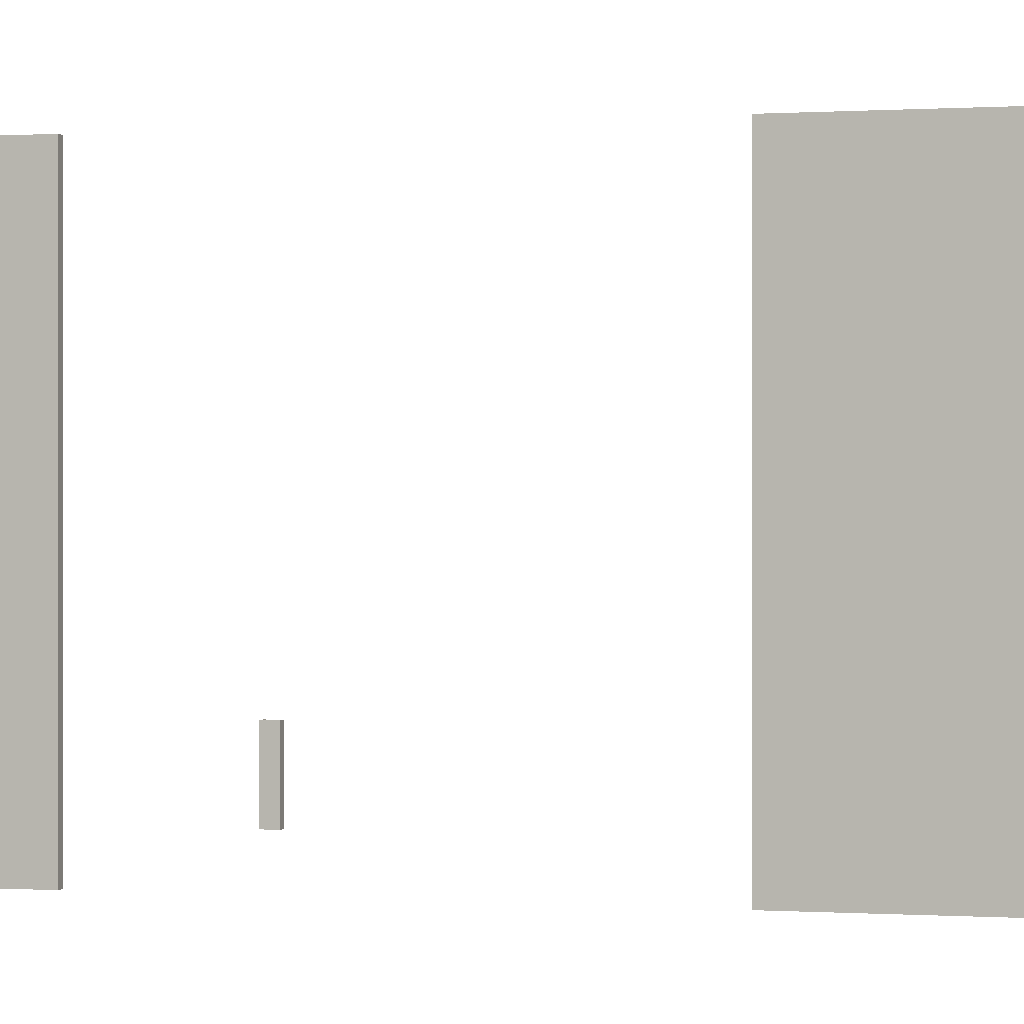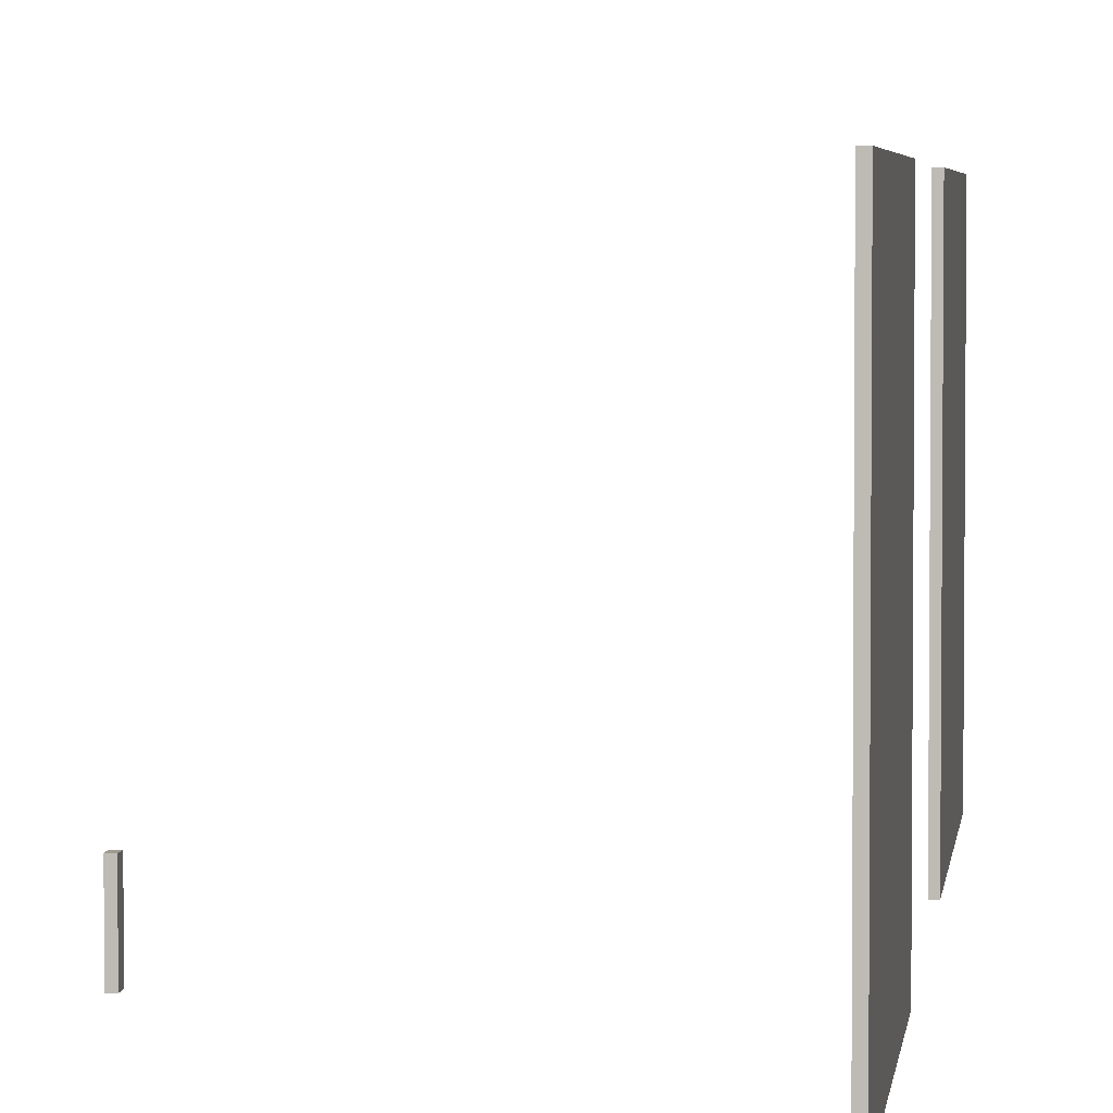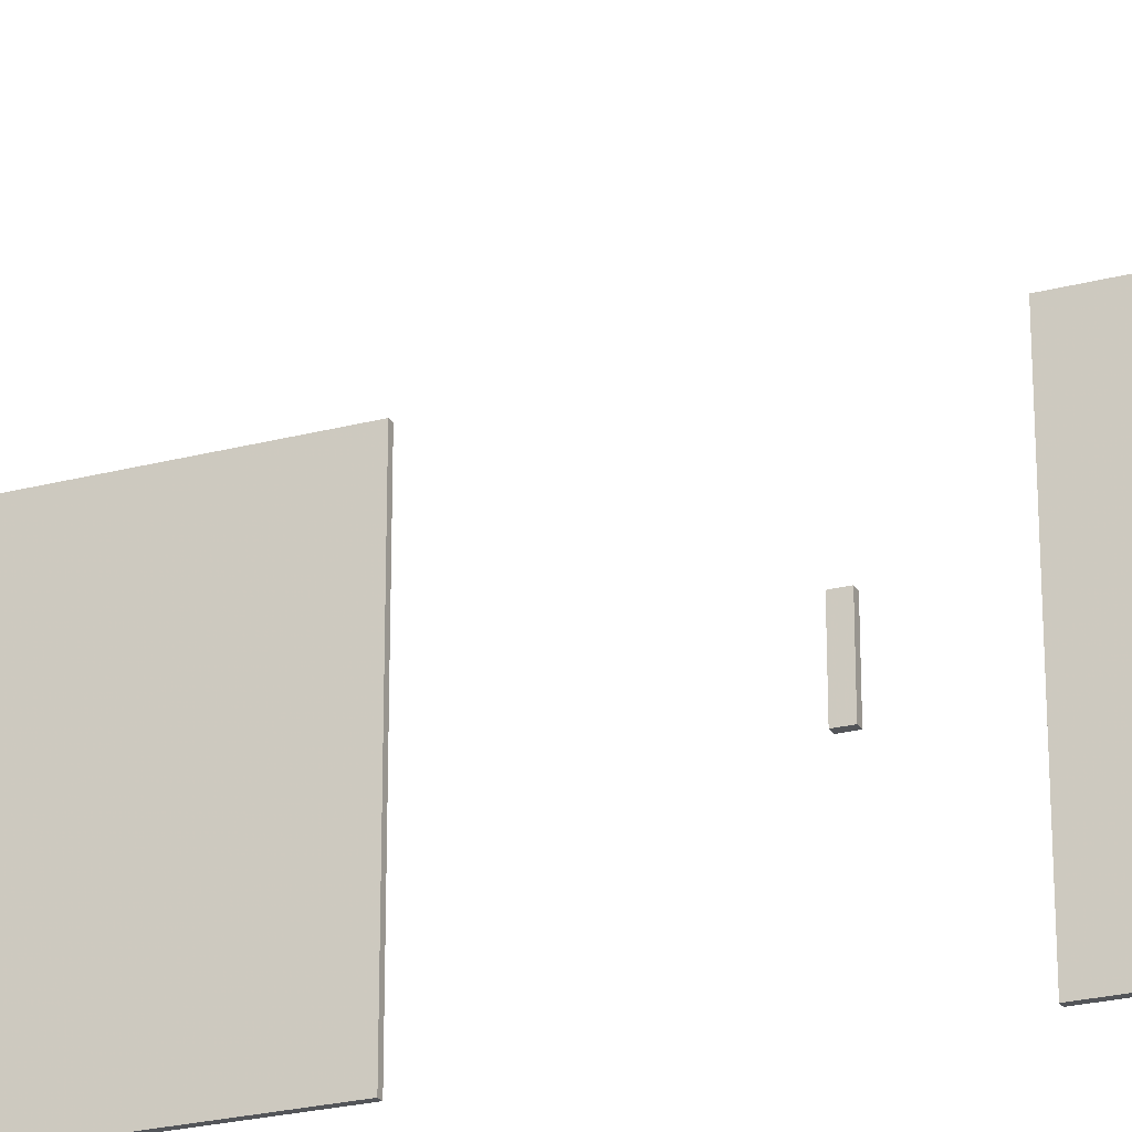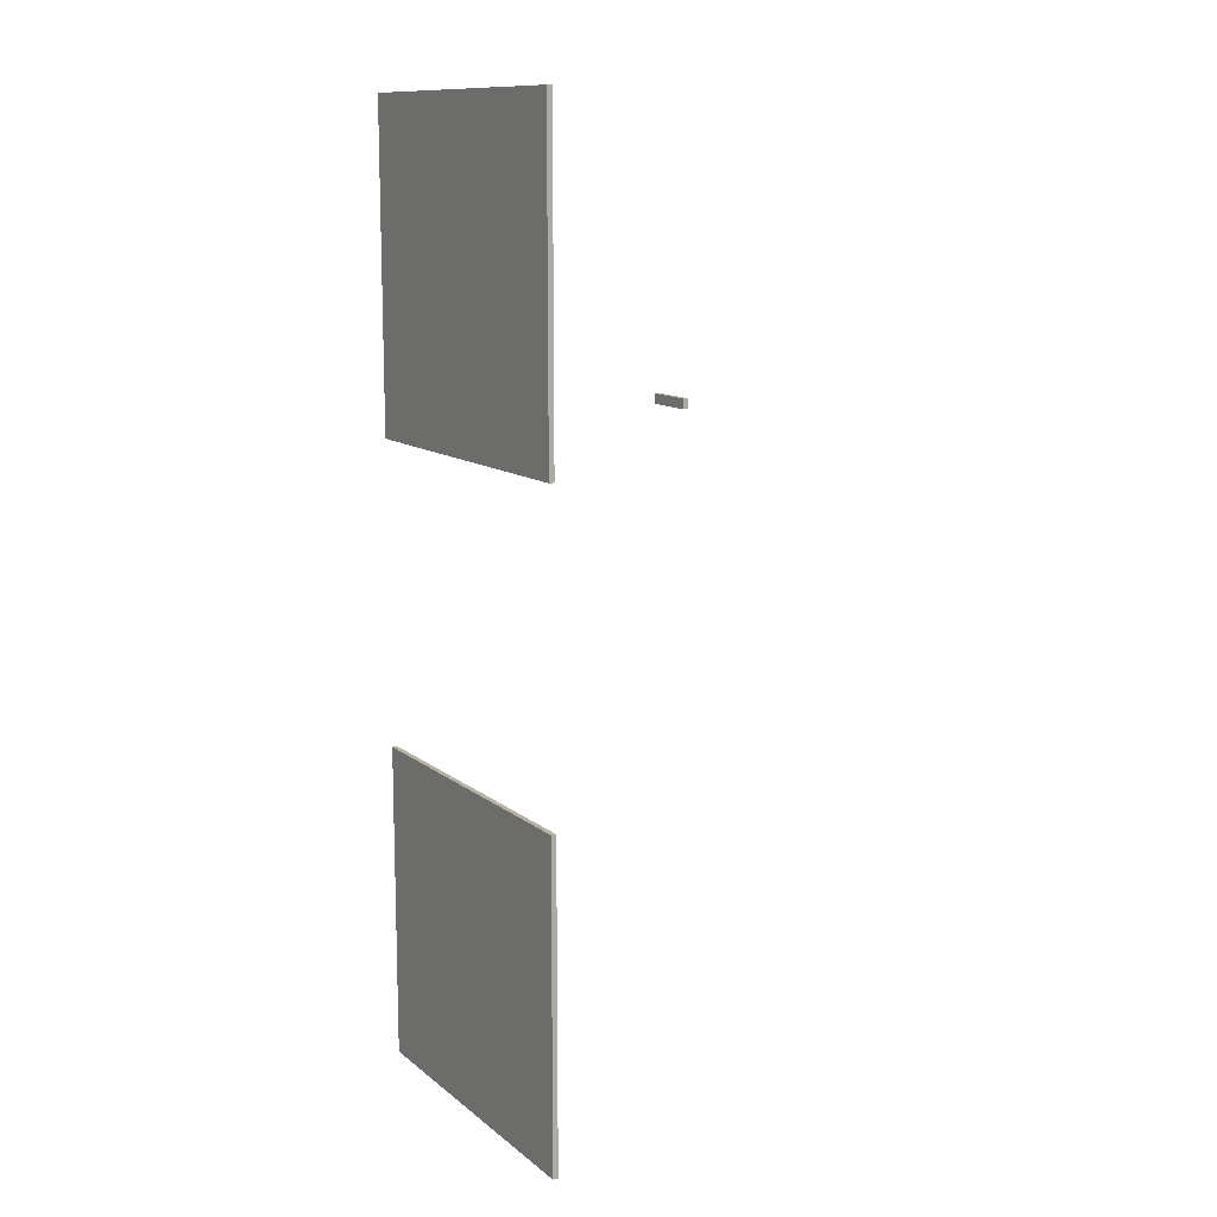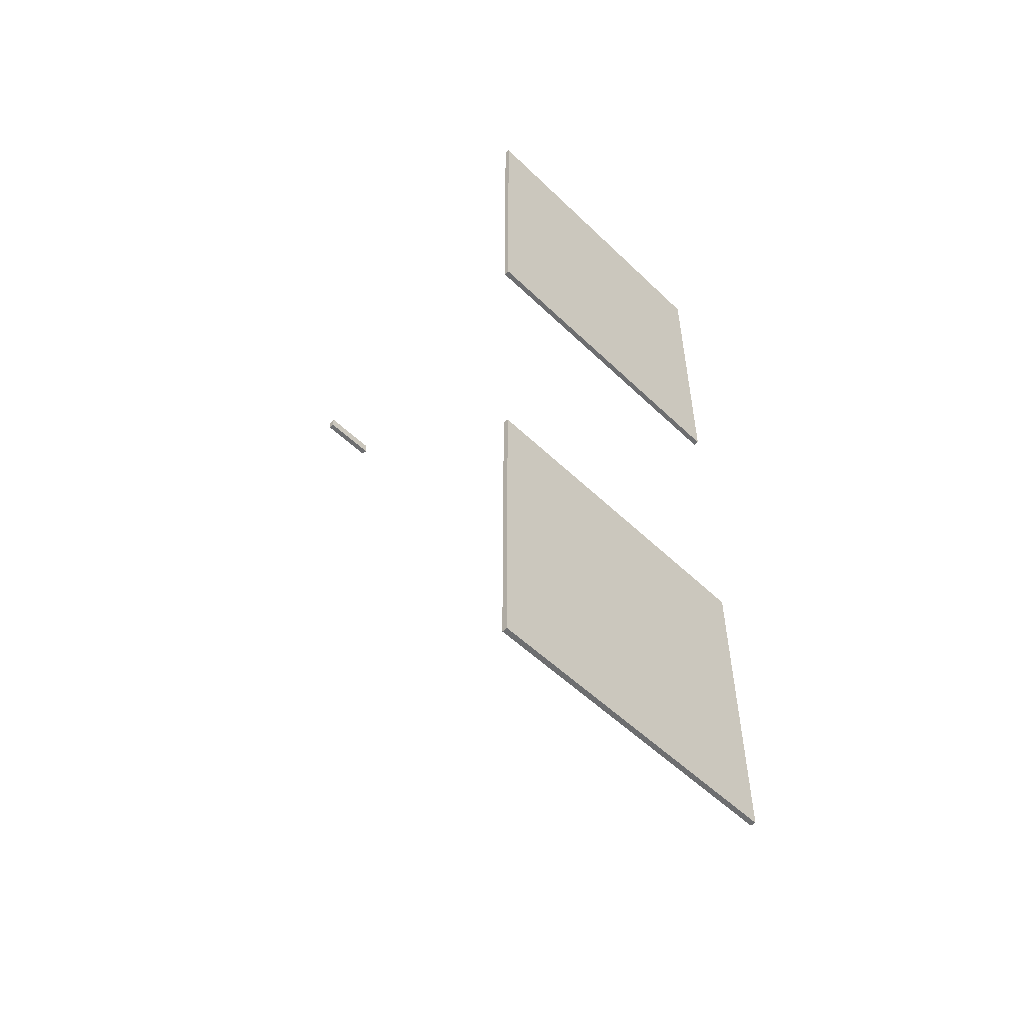
<metadata>
{"format":"obj","ext":"obj","renderer":"f3d","projection":"perspective","resolution":1024,"background":"white","views":[{"elev":-0.0,"azim":-71.6,"up":"+Z"},{"elev":3.9,"azim":-173.5,"up":"+Z"},{"elev":-24.0,"azim":113.8,"up":"+Z"},{"elev":12.2,"azim":-30.6,"up":"+Y"},{"elev":-54.3,"azim":-135.4,"up":"+Y"}]}
</metadata>
<code>
o Object0
v 0 0 0.5
v 0 0 1
v -0.05 1.57e-08 1
v -0.05 1.57e-08 0.5
v -0.05 0.1 1
v -0.05 0.1 0.5
v 3.139e-08 0.1 1
v 3.139e-08 0.1 0.5
f 4 1 2
f 4 2 3
f 6 4 3
f 6 3 5
f 8 6 5
f 8 5 7
f 1 8 7
f 1 7 2
f 4 6 8
f 4 8 1
f 7 5 3
f 2 7 3
o Object1
v -2.796 -0.148 0.45
v -2.796 -0.148 3.45
v -2.846 -0.148 3.45
v -2.846 -0.148 0.45
v -2.846 2.852 3.45
v -2.846 2.852 0.45
v -2.796 2.852 3.45
v -2.796 2.852 0.45
f 12 9 10
f 12 10 11
f 14 12 11
f 14 11 13
f 16 14 13
f 16 13 15
f 9 16 15
f 9 15 10
f 12 14 16
f 12 16 9
f 15 13 11
f 10 15 11
o Object2
v -2.796 -6 0.45
v -2.796 -6 3.45
v -2.846 -6 3.45
v -2.846 -6 0.45
v -2.846 -3 3.45
v -2.846 -3 0.45
v -2.796 -3 3.45
v -2.796 -3 0.45
f 20 17 18
f 20 18 19
f 22 20 19
f 22 19 21
f 24 22 21
f 24 21 23
f 17 24 23
f 17 23 18
f 20 22 24
f 20 24 17
f 23 21 19
f 18 23 19

</code>
